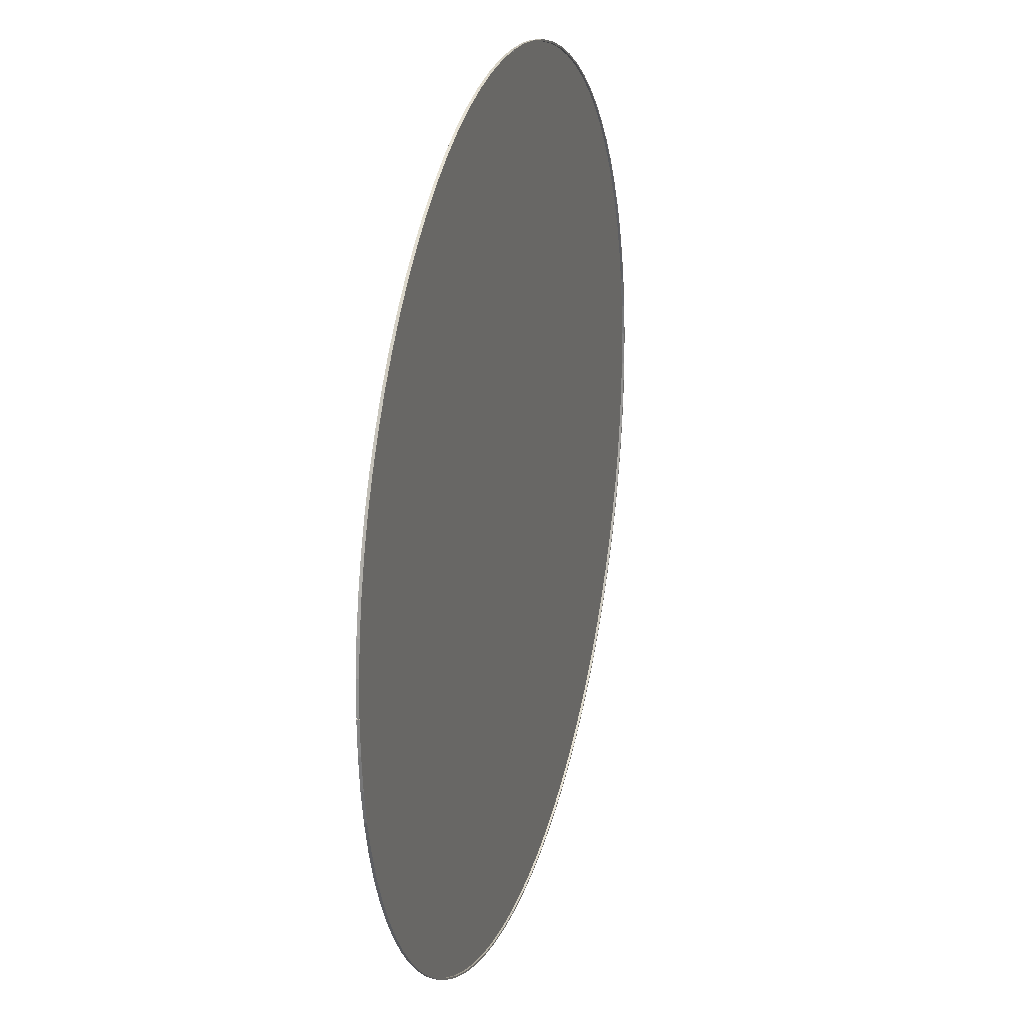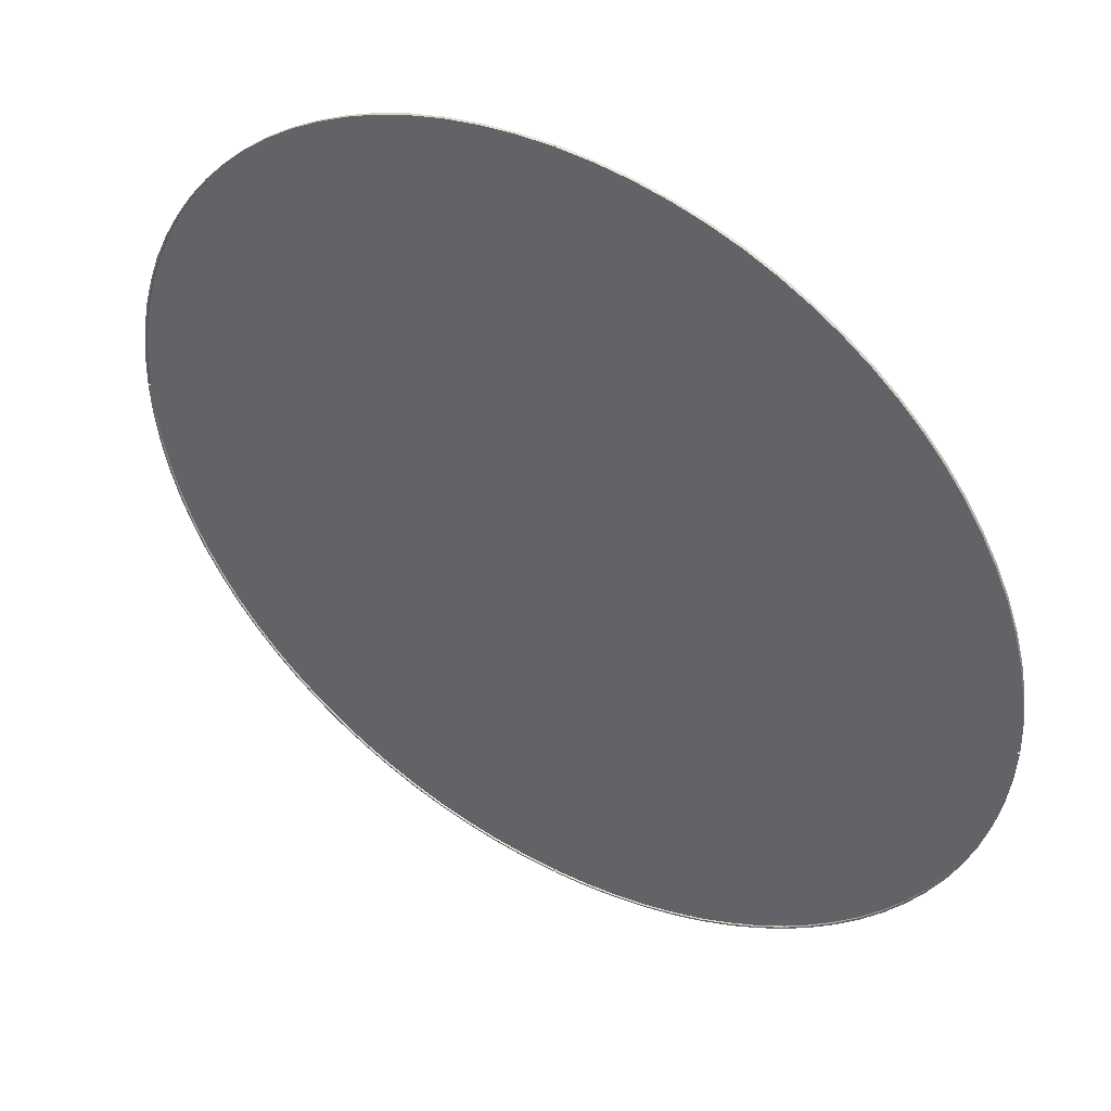
<metadata>
{"format":"obj","ext":"obj","renderer":"f3d","projection":"perspective","resolution":1024,"background":"white","views":[{"elev":22.8,"azim":106.1,"up":"+Z"},{"elev":45.1,"azim":-149.1,"up":"+Z"}]}
</metadata>
<code>
v 1.25 -0.08359 -0.002498
v 1.246 -0.08359 -0.09761
v 1.235 -0.08359 -0.1932
v 1.217 -0.08359 -0.2864
v 1.192 -0.08359 -0.3771
v 1.161 -0.08359 -0.4648
v 1.123 -0.08359 -0.5494
v 1.079 -0.08359 -0.6306
v 1.03 -0.08359 -0.7081
v 0.9752 -0.08359 -0.7815
v 0.9154 -0.08359 -0.8507
v 0.8507 -0.08359 -0.9154
v 0.7815 -0.08359 -0.9752
v 0.7081 -0.08359 -1.03
v 0.6306 -0.08359 -1.079
v 0.5494 -0.08359 -1.123
v 0.4648 -0.08359 -1.161
v 0.3771 -0.08359 -1.192
v 0.2864 -0.08359 -1.217
v 0.1932 -0.08359 -1.235
v 0.09761 -0.08359 -1.246
v -0.002498 -0.08359 -1.25
v -0.09761 -0.08359 -1.246
v -0.1932 -0.08359 -1.235
v -0.2864 -0.08359 -1.217
v -0.3771 -0.08359 -1.192
v -0.4648 -0.08359 -1.161
v -0.5494 -0.08359 -1.123
v -0.6306 -0.08359 -1.079
v -0.7081 -0.08359 -1.03
v -0.7815 -0.08359 -0.9752
v -0.8507 -0.08359 -0.9154
v -0.9154 -0.08359 -0.8507
v -0.9752 -0.08359 -0.7815
v -1.03 -0.08359 -0.7081
v -1.079 -0.08359 -0.6306
v -1.123 -0.08359 -0.5494
v -1.161 -0.08359 -0.4648
v -1.192 -0.08359 -0.3771
v -1.217 -0.08359 -0.2864
v -1.235 -0.08359 -0.1932
v -1.246 -0.08359 -0.09761
v -1.25 -0.08359 0.002498
v -1.246 -0.08359 0.09761
v -1.235 -0.08359 0.1932
v -1.217 -0.08359 0.2864
v -1.192 -0.08359 0.3771
v -1.161 -0.08359 0.4648
v -1.123 -0.08359 0.5494
v -1.079 -0.08359 0.6306
v -1.03 -0.08359 0.7081
v -0.9752 -0.08359 0.7815
v -0.9154 -0.08359 0.8507
v -0.8507 -0.08359 0.9154
v -0.7815 -0.08359 0.9752
v -0.7081 -0.08359 1.03
v -0.6306 -0.08359 1.079
v -0.5494 -0.08359 1.123
v -0.4648 -0.08359 1.161
v -0.3771 -0.08359 1.192
v -0.2864 -0.08359 1.217
v -0.1932 -0.08359 1.235
v -0.09761 -0.08359 1.246
v 0.002498 -0.08359 1.25
v 0.09761 -0.08359 1.246
v 0.1932 -0.08359 1.235
v 0.2864 -0.08359 1.217
v 0.3771 -0.08359 1.192
v 0.4648 -0.08359 1.161
v 0.5494 -0.08359 1.123
v 0.6306 -0.08359 1.079
v 0.7081 -0.08359 1.03
v 0.7815 -0.08359 0.9752
v 0.8507 -0.08359 0.9154
v 0.9154 -0.08359 0.8507
v 0.9752 -0.08359 0.7815
v 1.03 -0.08359 0.7081
v 1.079 -0.08359 0.6306
v 1.123 -0.08359 0.5494
v 1.161 -0.08359 0.4648
v 1.192 -0.08359 0.3771
v 1.217 -0.08359 0.2864
v 1.235 -0.08359 0.1932
v 1.246 -0.08359 0.09761
v 1.245 -0.08077 -0.002499
v 1.241 -0.08077 -0.09722
v 1.23 -0.08077 -0.1924
v 1.212 -0.08077 -0.2853
v 1.187 -0.08077 -0.3756
v 1.156 -0.08077 -0.463
v 1.118 -0.08077 -0.5472
v 1.075 -0.08077 -0.6281
v 1.026 -0.08077 -0.7052
v 0.9713 -0.08077 -0.7784
v 0.9117 -0.08077 -0.8473
v 0.8473 -0.08077 -0.9117
v 0.7784 -0.08077 -0.9713
v 0.7052 -0.08077 -1.026
v 0.6281 -0.08077 -1.075
v 0.5472 -0.08077 -1.118
v 0.463 -0.08077 -1.156
v 0.3756 -0.08077 -1.187
v 0.2853 -0.08077 -1.212
v 0.1924 -0.08077 -1.23
v 0.09722 -0.08077 -1.241
v 0.002499 -0.08077 -1.245
v -0.09722 -0.08077 -1.241
v -0.1924 -0.08077 -1.23
v -0.2853 -0.08077 -1.212
v -0.3756 -0.08077 -1.187
v -0.463 -0.08077 -1.156
v -0.5472 -0.08077 -1.118
v -0.6281 -0.08077 -1.075
v -0.7052 -0.08077 -1.026
v -0.7784 -0.08077 -0.9713
v -0.8473 -0.08077 -0.9117
v -0.9117 -0.08077 -0.8473
v -0.9713 -0.08077 -0.7784
v -1.026 -0.08077 -0.7052
v -1.075 -0.08077 -0.6281
v -1.118 -0.08077 -0.5472
v -1.156 -0.08077 -0.463
v -1.187 -0.08077 -0.3756
v -1.212 -0.08077 -0.2853
v -1.23 -0.08077 -0.1924
v -1.241 -0.08077 -0.09722
v -1.245 -0.08077 -0.002499
v -1.241 -0.08077 0.09722
v -1.23 -0.08077 0.1924
v -1.212 -0.08077 0.2853
v -1.187 -0.08077 0.3756
v -1.156 -0.08077 0.463
v -1.118 -0.08077 0.5472
v -1.075 -0.08077 0.6281
v -1.026 -0.08077 0.7052
v -0.9713 -0.08077 0.7784
v -0.9117 -0.08077 0.8473
v -0.8473 -0.08077 0.9117
v -0.7784 -0.08077 0.9713
v -0.7052 -0.08077 1.026
v -0.6281 -0.08077 1.075
v -0.5472 -0.08077 1.118
v -0.463 -0.08077 1.156
v -0.3756 -0.08077 1.187
v -0.2853 -0.08077 1.212
v -0.1924 -0.08077 1.23
v -0.09722 -0.08077 1.241
v -0.002499 -0.08077 1.245
v 0.09722 -0.08077 1.241
v 0.1924 -0.08077 1.23
v 0.2853 -0.08077 1.212
v 0.3756 -0.08077 1.187
v 0.463 -0.08077 1.156
v 0.5472 -0.08077 1.118
v 0.6281 -0.08077 1.075
v 0.7052 -0.08077 1.026
v 0.7784 -0.08077 0.9713
v 0.8473 -0.08077 0.9117
v 0.9117 -0.08077 0.8473
v 0.9713 -0.08077 0.7784
v 1.026 -0.08077 0.7052
v 1.075 -0.08077 0.6281
v 1.118 -0.08077 0.5472
v 1.156 -0.08077 0.463
v 1.187 -0.08077 0.3756
v 1.212 -0.08077 0.2853
v 1.23 -0.08077 0.1924
v 1.241 -0.08077 0.09722
v 1.25 -0.07577 -0.002499
v 1.246 -0.07577 -0.09761
v 1.235 -0.07577 -0.1932
v 1.217 -0.07577 -0.2864
v 1.192 -0.07577 -0.3771
v 1.161 -0.07577 -0.4648
v 1.123 -0.07577 -0.5494
v 1.079 -0.07577 -0.6306
v 1.03 -0.07577 -0.7081
v 0.9752 -0.07577 -0.7815
v 0.9154 -0.07577 -0.8507
v 0.8507 -0.07577 -0.9154
v 0.7815 -0.07577 -0.9752
v 0.7081 -0.07577 -1.03
v 0.6306 -0.07577 -1.079
v 0.5494 -0.07577 -1.123
v 0.4648 -0.07577 -1.161
v 0.3771 -0.07577 -1.192
v 0.2864 -0.07577 -1.217
v 0.1932 -0.07577 -1.235
v 0.09761 -0.07577 -1.246
v -0.002499 -0.07577 -1.25
v -0.09761 -0.07577 -1.246
v -0.1932 -0.07577 -1.235
v -0.2864 -0.07577 -1.217
v -0.3771 -0.07577 -1.192
v -0.4648 -0.07577 -1.161
v -0.5494 -0.07577 -1.123
v -0.6306 -0.07577 -1.079
v -0.7081 -0.07577 -1.03
v -0.7815 -0.07577 -0.9752
v -0.8507 -0.07577 -0.9154
v -0.9154 -0.07577 -0.8507
v -0.9752 -0.07577 -0.7815
v -1.03 -0.07577 -0.7081
v -1.079 -0.07577 -0.6306
v -1.123 -0.07577 -0.5494
v -1.161 -0.07577 -0.4648
v -1.192 -0.07577 -0.3771
v -1.217 -0.07577 -0.2864
v -1.235 -0.07577 -0.1932
v -1.246 -0.07577 -0.09761
v -1.25 -0.07577 0.002499
v -1.246 -0.07577 0.09761
v -1.235 -0.07577 0.1932
v -1.217 -0.07577 0.2864
v -1.192 -0.07577 0.3771
v -1.161 -0.07577 0.4648
v -1.123 -0.07577 0.5494
v -1.079 -0.07577 0.6306
v -1.03 -0.07577 0.7081
v -0.9752 -0.07577 0.7815
v -0.9154 -0.07577 0.8507
v -0.8507 -0.07577 0.9154
v -0.7815 -0.07577 0.9752
v -0.7081 -0.07577 1.03
v -0.6306 -0.07577 1.079
v -0.5494 -0.07577 1.123
v -0.4648 -0.07577 1.161
v -0.3771 -0.07577 1.192
v -0.2864 -0.07577 1.217
v -0.1932 -0.07577 1.235
v -0.09761 -0.07577 1.246
v 0.002499 -0.07577 1.25
v 0.09761 -0.07577 1.246
v 0.1932 -0.07577 1.235
v 0.2864 -0.07577 1.217
v 0.3771 -0.07577 1.192
v 0.4648 -0.07577 1.161
v 0.5494 -0.07577 1.123
v 0.6306 -0.07577 1.079
v 0.7081 -0.07577 1.03
v 0.7815 -0.07577 0.9752
v 0.8507 -0.07577 0.9154
v 0.9154 -0.07577 0.8507
v 0.9752 -0.07577 0.7815
v 1.03 -0.07577 0.7081
v 1.079 -0.07577 0.6306
v 1.123 -0.07577 0.5494
v 1.161 -0.07577 0.4648
v 1.192 -0.07577 0.3771
v 1.217 -0.07577 0.2864
v 1.235 -0.07577 0.1932
v 1.246 -0.07577 0.09761
v 1.241 -0.07577 -0.09722
v 1.245 -0.07577 0.002499
v 1.241 -0.07577 0.09722
v 1.23 -0.07577 0.1924
v 1.212 -0.07577 0.2853
v 1.187 -0.07577 0.3756
v 1.156 -0.07577 0.463
v 1.118 -0.07577 0.5472
v 1.075 -0.07577 0.6281
v 1.026 -0.07577 0.7052
v 0.9713 -0.07577 0.7784
v 0.9117 -0.07577 0.8473
v 0.8473 -0.07577 0.9117
v 0.7784 -0.07577 0.9713
v 0.7052 -0.07577 1.026
v 0.6281 -0.07577 1.075
v 0.5472 -0.07577 1.118
v 0.463 -0.07577 1.156
v 0.3756 -0.07577 1.187
v 0.2853 -0.07577 1.212
v 0.1924 -0.07577 1.23
v 0.09722 -0.07577 1.241
v -0.002499 -0.07577 1.245
v -0.09722 -0.07577 1.241
v -0.1924 -0.07577 1.23
v -0.2853 -0.07577 1.212
v -0.3756 -0.07577 1.187
v -0.463 -0.07577 1.156
v -0.5472 -0.07577 1.118
v -0.6281 -0.07577 1.075
v -0.7052 -0.07577 1.026
v -0.7784 -0.07577 0.9713
v -0.8473 -0.07577 0.9117
v -0.9117 -0.07577 0.8473
v -0.9713 -0.07577 0.7784
v -1.026 -0.07577 0.7052
v -1.075 -0.07577 0.6281
v -1.118 -0.07577 0.5472
v -1.156 -0.07577 0.463
v -1.187 -0.07577 0.3756
v -1.212 -0.07577 0.2853
v -1.23 -0.07577 0.1924
v -1.241 -0.07577 0.09722
v -1.245 -0.07577 -0.002499
v -1.241 -0.07577 -0.09722
v -1.23 -0.07577 -0.1924
v -1.212 -0.07577 -0.2853
v -1.187 -0.07577 -0.3756
v -1.156 -0.07577 -0.463
v -1.118 -0.07577 -0.5472
v -1.075 -0.07577 -0.6281
v -1.026 -0.07577 -0.7052
v -0.9713 -0.07577 -0.7784
v -0.9117 -0.07577 -0.8473
v -0.8473 -0.07577 -0.9117
v -0.7784 -0.07577 -0.9713
v -0.7052 -0.07577 -1.026
v -0.6281 -0.07577 -1.075
v -0.5472 -0.07577 -1.118
v -0.463 -0.07577 -1.156
v -0.3756 -0.07577 -1.187
v -0.2853 -0.07577 -1.212
v -0.1924 -0.07577 -1.23
v -0.09722 -0.07577 -1.241
v 0.002499 -0.07577 -1.245
v 0.09722 -0.07577 -1.241
v 0.1924 -0.07577 -1.23
v 0.2853 -0.07577 -1.212
v 0.3756 -0.07577 -1.187
v 0.463 -0.07577 -1.156
v 0.5472 -0.07577 -1.118
v 0.6281 -0.07577 -1.075
v 0.7052 -0.07577 -1.026
v 0.7784 -0.07577 -0.9713
v 0.8473 -0.07577 -0.9117
v 0.9117 -0.07577 -0.8473
v 0.9713 -0.07577 -0.7784
v 1.026 -0.07577 -0.7052
v 1.075 -0.07577 -0.6281
v 1.118 -0.07577 -0.5472
v 1.156 -0.07577 -0.463
v 1.187 -0.07577 -0.3756
v 1.212 -0.07577 -0.2853
v 1.23 -0.07577 -0.1924
v 1.25 -0.08359 0.002498
v 0.002498 -0.08359 -1.25
v -1.25 -0.08359 -0.002498
v -0.002498 -0.08359 1.25
v 1.245 -0.08077 0.002499
v -0.002499 -0.08077 -1.245
v -1.245 -0.08077 0.002499
v 0.002499 -0.08077 1.245
v 1.25 -0.07577 0.002499
v 0.002499 -0.07577 -1.25
v -1.25 -0.07577 -0.002499
v -0.002499 -0.07577 1.25
v 1.245 -0.07577 -0.002499
v 0.002499 -0.07577 1.245
v -1.245 -0.07577 0.002499
v -0.002499 -0.07577 -1.245
v 1.247 -0.08359 -0.002498
v 1.248 -0.07754 -0.002499
v 1.247 -0.07754 -0.002499
v 1.247 -0.08254 -0.002499
v 1.247 -0.08254 0.002499
v 1.247 -0.07754 0.002499
v 1.248 -0.07754 0.002499
v 1.247 -0.08359 0.002498
v 0.002498 -0.08359 -1.247
v -0.002498 -0.08359 -1.247
v -0.002499 -0.07754 -1.248
v -0.002499 -0.07754 -1.247
v -0.002499 -0.08254 -1.247
v 0.002499 -0.08254 -1.247
v 0.002499 -0.07754 -1.247
v 0.002499 -0.07754 -1.248
v -1.247 -0.08359 -0.002498
v -1.247 -0.08359 0.002498
v -1.248 -0.07754 0.002499
v -1.247 -0.07754 0.002499
v -1.247 -0.08254 0.002499
v -1.247 -0.08254 -0.002499
v -1.247 -0.07754 -0.002499
v -1.248 -0.07754 -0.002499
v -0.002498 -0.08359 1.247
v 0.002498 -0.08359 1.247
v 0.002499 -0.07754 1.248
v 0.002499 -0.07754 1.247
v 0.002499 -0.08254 1.247
v -0.002499 -0.08254 1.247
v -0.002499 -0.07754 1.247
v -0.002499 -0.07754 1.248
f 169 170 253
f 253 349 169
f 170 171 336
f 336 253 170
f 171 172 335
f 335 336 171
f 172 173 334
f 334 335 172
f 173 174 333
f 333 334 173
f 174 175 332
f 332 333 174
f 175 176 331
f 331 332 175
f 176 177 330
f 330 331 176
f 177 178 329
f 329 330 177
f 178 179 328
f 328 329 178
f 179 180 327
f 327 328 179
f 180 181 326
f 326 327 180
f 181 182 325
f 325 326 181
f 182 183 324
f 324 325 182
f 183 184 323
f 323 324 183
f 184 185 322
f 322 323 184
f 185 186 321
f 321 322 185
f 186 187 320
f 320 321 186
f 187 188 319
f 319 320 187
f 188 189 318
f 318 319 188
f 189 346 317
f 317 318 189
f 190 191 316
f 316 352 190
f 191 192 315
f 315 316 191
f 192 193 314
f 314 315 192
f 193 194 313
f 313 314 193
f 194 195 312
f 312 313 194
f 195 196 311
f 311 312 195
f 196 197 310
f 310 311 196
f 197 198 309
f 309 310 197
f 198 199 308
f 308 309 198
f 199 200 307
f 307 308 199
f 200 201 306
f 306 307 200
f 201 202 305
f 305 306 201
f 202 203 304
f 304 305 202
f 203 204 303
f 303 304 203
f 204 205 302
f 302 303 204
f 205 206 301
f 301 302 205
f 206 207 300
f 300 301 206
f 207 208 299
f 299 300 207
f 208 209 298
f 298 299 208
f 209 210 297
f 297 298 209
f 210 347 296
f 296 297 210
f 211 212 295
f 295 351 211
f 212 213 294
f 294 295 212
f 213 214 293
f 293 294 213
f 214 215 292
f 292 293 214
f 215 216 291
f 291 292 215
f 216 217 290
f 290 291 216
f 217 218 289
f 289 290 217
f 218 219 288
f 288 289 218
f 219 220 287
f 287 288 219
f 220 221 286
f 286 287 220
f 221 222 285
f 285 286 221
f 222 223 284
f 284 285 222
f 223 224 283
f 283 284 223
f 224 225 282
f 282 283 224
f 225 226 281
f 281 282 225
f 226 227 280
f 280 281 226
f 227 228 279
f 279 280 227
f 228 229 278
f 278 279 228
f 229 230 277
f 277 278 229
f 230 231 276
f 276 277 230
f 231 348 275
f 275 276 231
f 232 233 274
f 274 350 232
f 233 234 273
f 273 274 233
f 234 235 272
f 272 273 234
f 235 236 271
f 271 272 235
f 236 237 270
f 270 271 236
f 237 238 269
f 269 270 237
f 238 239 268
f 268 269 238
f 239 240 267
f 267 268 239
f 240 241 266
f 266 267 240
f 241 242 265
f 265 266 241
f 242 243 264
f 264 265 242
f 243 244 263
f 263 264 243
f 244 245 262
f 262 263 244
f 245 246 261
f 261 262 245
f 246 247 260
f 260 261 246
f 247 248 259
f 259 260 247
f 248 249 258
f 258 259 248
f 249 250 257
f 257 258 249
f 250 251 256
f 256 257 250
f 251 252 255
f 255 256 251
f 252 345 254
f 254 255 252
f 1 2 170
f 170 169 1
f 2 3 171
f 171 170 2
f 3 4 172
f 172 171 3
f 4 5 173
f 173 172 4
f 5 6 174
f 174 173 5
f 6 7 175
f 175 174 6
f 7 8 176
f 176 175 7
f 8 9 177
f 177 176 8
f 9 10 178
f 178 177 9
f 10 11 179
f 179 178 10
f 11 12 180
f 180 179 11
f 12 13 181
f 181 180 12
f 13 14 182
f 182 181 13
f 14 15 183
f 183 182 14
f 15 16 184
f 184 183 15
f 16 17 185
f 185 184 16
f 17 18 186
f 186 185 17
f 18 19 187
f 187 186 18
f 19 20 188
f 188 187 19
f 20 21 189
f 189 188 20
f 21 338 346
f 346 189 21
f 22 23 191
f 191 190 22
f 23 24 192
f 192 191 23
f 24 25 193
f 193 192 24
f 25 26 194
f 194 193 25
f 26 27 195
f 195 194 26
f 27 28 196
f 196 195 27
f 28 29 197
f 197 196 28
f 29 30 198
f 198 197 29
f 30 31 199
f 199 198 30
f 31 32 200
f 200 199 31
f 32 33 201
f 201 200 32
f 33 34 202
f 202 201 33
f 34 35 203
f 203 202 34
f 35 36 204
f 204 203 35
f 36 37 205
f 205 204 36
f 37 38 206
f 206 205 37
f 38 39 207
f 207 206 38
f 39 40 208
f 208 207 39
f 40 41 209
f 209 208 40
f 41 42 210
f 210 209 41
f 42 339 347
f 347 210 42
f 43 44 212
f 212 211 43
f 44 45 213
f 213 212 44
f 45 46 214
f 214 213 45
f 46 47 215
f 215 214 46
f 47 48 216
f 216 215 47
f 48 49 217
f 217 216 48
f 49 50 218
f 218 217 49
f 50 51 219
f 219 218 50
f 51 52 220
f 220 219 51
f 52 53 221
f 221 220 52
f 53 54 222
f 222 221 53
f 54 55 223
f 223 222 54
f 55 56 224
f 224 223 55
f 56 57 225
f 225 224 56
f 57 58 226
f 226 225 57
f 58 59 227
f 227 226 58
f 59 60 228
f 228 227 59
f 60 61 229
f 229 228 60
f 61 62 230
f 230 229 61
f 62 63 231
f 231 230 62
f 63 340 348
f 348 231 63
f 64 65 233
f 233 232 64
f 65 66 234
f 234 233 65
f 66 67 235
f 235 234 66
f 67 68 236
f 236 235 67
f 68 69 237
f 237 236 68
f 69 70 238
f 238 237 69
f 70 71 239
f 239 238 70
f 71 72 240
f 240 239 71
f 72 73 241
f 241 240 72
f 73 74 242
f 242 241 73
f 74 75 243
f 243 242 74
f 75 76 244
f 244 243 75
f 76 77 245
f 245 244 76
f 77 78 246
f 246 245 77
f 78 79 247
f 247 246 78
f 79 80 248
f 248 247 79
f 80 81 249
f 249 248 80
f 81 82 250
f 250 249 81
f 82 83 251
f 251 250 82
f 83 84 252
f 252 251 83
f 84 337 345
f 345 252 84
f 86 85 349
f 349 253 86
f 341 168 255
f 255 254 341
f 168 167 256
f 256 255 168
f 167 166 257
f 257 256 167
f 166 165 258
f 258 257 166
f 165 164 259
f 259 258 165
f 164 163 260
f 260 259 164
f 163 162 261
f 261 260 163
f 162 161 262
f 262 261 162
f 161 160 263
f 263 262 161
f 160 159 264
f 264 263 160
f 159 158 265
f 265 264 159
f 158 157 266
f 266 265 158
f 157 156 267
f 267 266 157
f 156 155 268
f 268 267 156
f 155 154 269
f 269 268 155
f 154 153 270
f 270 269 154
f 153 152 271
f 271 270 153
f 152 151 272
f 272 271 152
f 151 150 273
f 273 272 151
f 150 149 274
f 274 273 150
f 149 344 350
f 350 274 149
f 148 147 276
f 276 275 148
f 147 146 277
f 277 276 147
f 146 145 278
f 278 277 146
f 145 144 279
f 279 278 145
f 144 143 280
f 280 279 144
f 143 142 281
f 281 280 143
f 142 141 282
f 282 281 142
f 141 140 283
f 283 282 141
f 140 139 284
f 284 283 140
f 139 138 285
f 285 284 139
f 138 137 286
f 286 285 138
f 137 136 287
f 287 286 137
f 136 135 288
f 288 287 136
f 135 134 289
f 289 288 135
f 134 133 290
f 290 289 134
f 133 132 291
f 291 290 133
f 132 131 292
f 292 291 132
f 131 130 293
f 293 292 131
f 130 129 294
f 294 293 130
f 129 128 295
f 295 294 129
f 128 343 351
f 351 295 128
f 127 126 297
f 297 296 127
f 126 125 298
f 298 297 126
f 125 124 299
f 299 298 125
f 124 123 300
f 300 299 124
f 123 122 301
f 301 300 123
f 122 121 302
f 302 301 122
f 121 120 303
f 303 302 121
f 120 119 304
f 304 303 120
f 119 118 305
f 305 304 119
f 118 117 306
f 306 305 118
f 117 116 307
f 307 306 117
f 116 115 308
f 308 307 116
f 115 114 309
f 309 308 115
f 114 113 310
f 310 309 114
f 113 112 311
f 311 310 113
f 112 111 312
f 312 311 112
f 111 110 313
f 313 312 111
f 110 109 314
f 314 313 110
f 109 108 315
f 315 314 109
f 108 107 316
f 316 315 108
f 107 342 352
f 352 316 107
f 106 105 318
f 318 317 106
f 105 104 319
f 319 318 105
f 104 103 320
f 320 319 104
f 103 102 321
f 321 320 103
f 102 101 322
f 322 321 102
f 101 100 323
f 323 322 101
f 100 99 324
f 324 323 100
f 99 98 325
f 325 324 99
f 98 97 326
f 326 325 98
f 97 96 327
f 327 326 97
f 96 95 328
f 328 327 96
f 95 94 329
f 329 328 95
f 94 93 330
f 330 329 94
f 93 92 331
f 331 330 93
f 92 91 332
f 332 331 92
f 91 90 333
f 333 332 91
f 90 89 334
f 334 333 90
f 89 88 335
f 335 334 89
f 88 87 336
f 336 335 88
f 87 86 253
f 253 336 87
f 359 354 355
f 355 358 359
f 368 363 364
f 364 367 368
f 376 371 372
f 372 375 376
f 384 379 380
f 380 383 384
f 360 353 354
f 354 359 360
f 361 362 363
f 363 368 361
f 369 370 371
f 371 376 369
f 377 378 379
f 379 384 377
f 356 357 358
f 358 355 356
f 381 382 383
f 383 380 381
f 373 374 375
f 375 372 373
f 365 366 367
f 367 364 365
f 1 169 354
f 354 353 1
f 169 349 355
f 355 354 169
f 349 85 356
f 356 355 349
f 341 254 358
f 358 357 341
f 254 345 359
f 359 358 254
f 345 337 360
f 360 359 345
f 22 190 363
f 363 362 22
f 190 352 364
f 364 363 190
f 352 342 365
f 365 364 352
f 106 317 367
f 367 366 106
f 317 346 368
f 368 367 317
f 346 338 361
f 361 368 346
f 43 211 371
f 371 370 43
f 211 351 372
f 372 371 211
f 351 343 373
f 373 372 351
f 127 296 375
f 375 374 127
f 296 347 376
f 376 375 296
f 347 339 369
f 369 376 347
f 64 232 379
f 379 378 64
f 232 350 380
f 380 379 232
f 350 344 381
f 381 380 350
f 148 275 383
f 383 382 148
f 275 348 384
f 384 383 275
f 348 340 377
f 377 384 348
f 360 337 84
f 353 360 84
f 84 83 82
f 82 81 80
f 84 82 80
f 353 84 80
f 80 79 78
f 78 77 76
f 80 78 76
f 76 75 74
f 74 73 72
f 76 74 72
f 80 76 72
f 353 80 72
f 72 71 70
f 70 69 68
f 72 70 68
f 68 67 66
f 66 65 64
f 68 66 64
f 72 68 64
f 72 64 378
f 377 340 63
f 378 377 63
f 63 62 61
f 61 60 59
f 63 61 59
f 378 63 59
f 59 58 57
f 57 56 55
f 59 57 55
f 55 54 53
f 53 52 51
f 55 53 51
f 59 55 51
f 378 59 51
f 72 378 51
f 51 50 49
f 49 48 47
f 51 49 47
f 47 46 45
f 45 44 43
f 47 45 43
f 51 47 43
f 51 43 370
f 369 339 42
f 370 369 42
f 42 41 40
f 40 39 38
f 42 40 38
f 370 42 38
f 38 37 36
f 36 35 34
f 38 36 34
f 34 33 32
f 32 31 30
f 34 32 30
f 38 34 30
f 370 38 30
f 51 370 30
f 30 29 28
f 28 27 26
f 30 28 26
f 26 25 24
f 24 23 22
f 26 24 22
f 30 26 22
f 30 22 362
f 361 338 21
f 362 361 21
f 21 20 19
f 19 18 17
f 21 19 17
f 362 21 17
f 17 16 15
f 15 14 13
f 17 15 13
f 13 12 11
f 11 10 9
f 13 11 9
f 17 13 9
f 362 17 9
f 30 362 9
f 51 30 9
f 72 51 9
f 353 72 9
f 9 8 7
f 7 6 5
f 9 7 5
f 353 9 5
f 5 4 3
f 353 5 3
f 1 353 3
f 1 3 2

</code>
